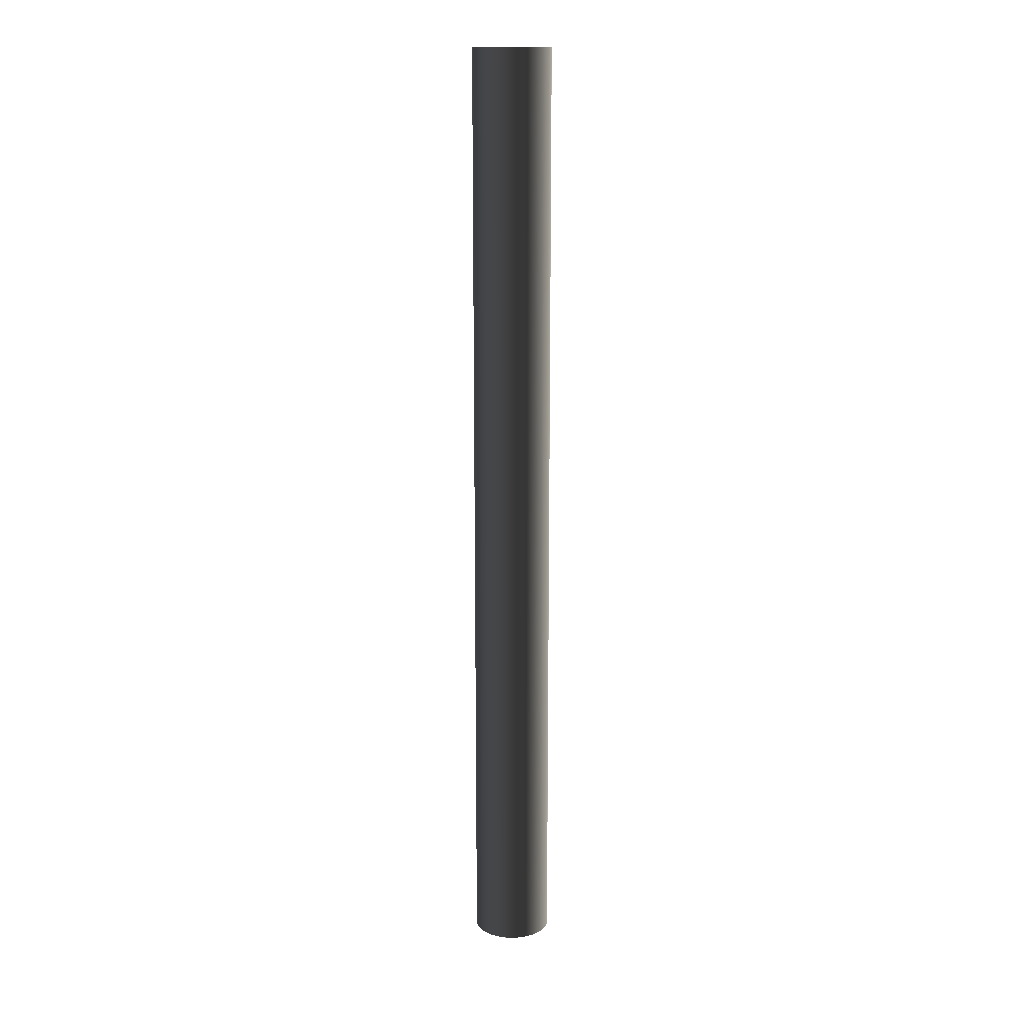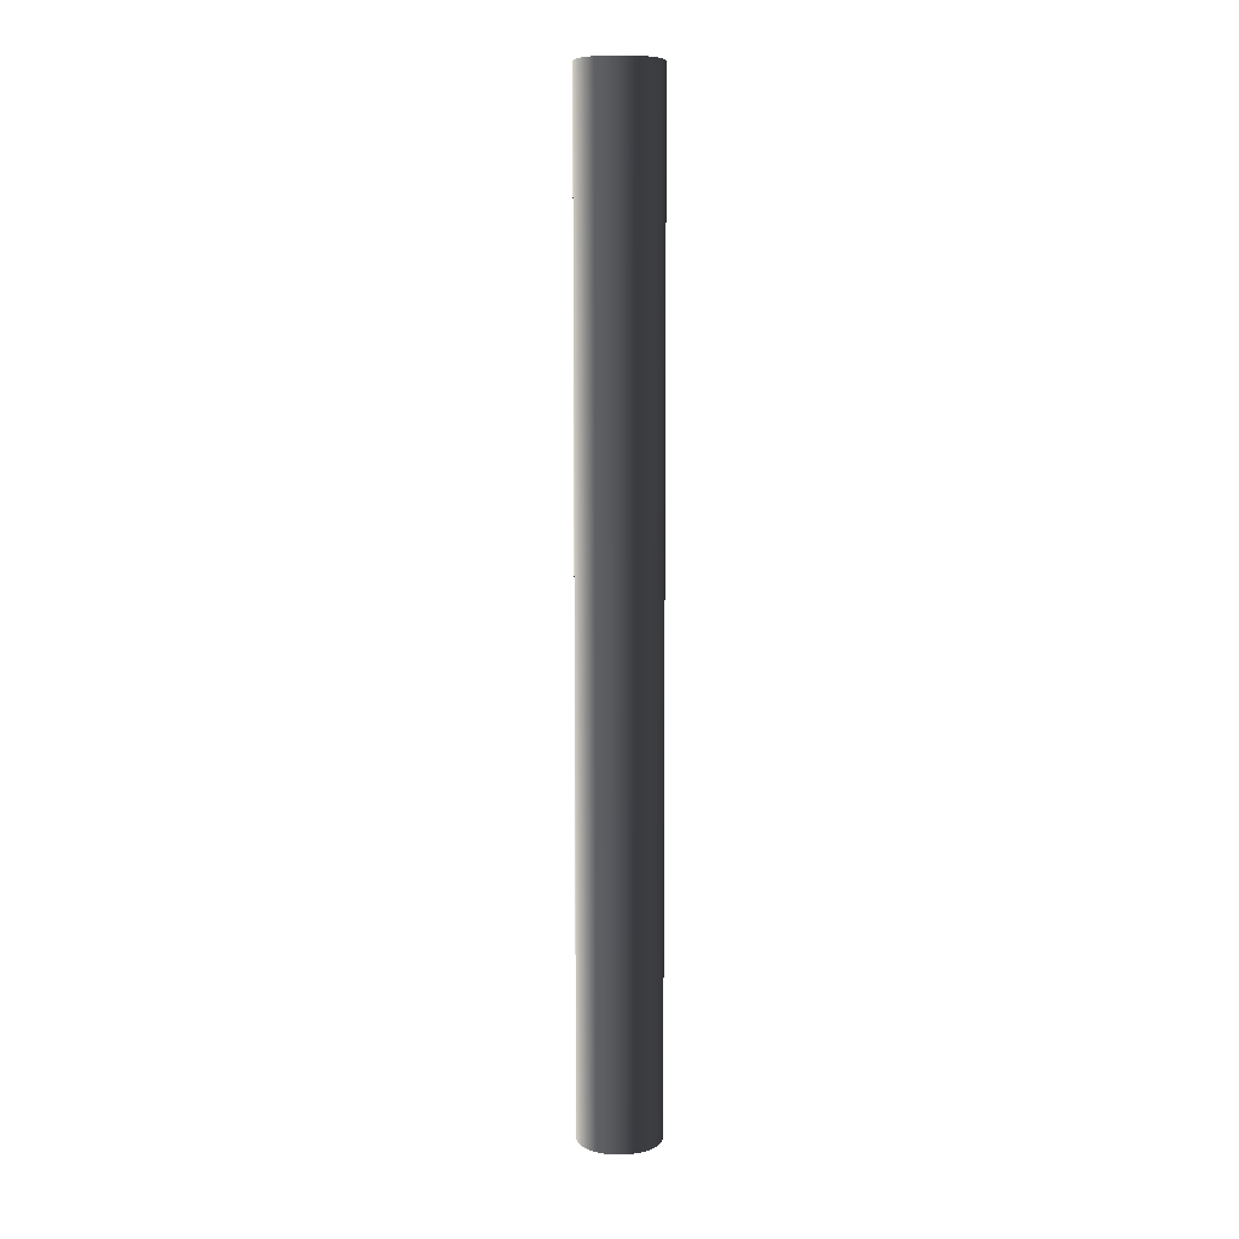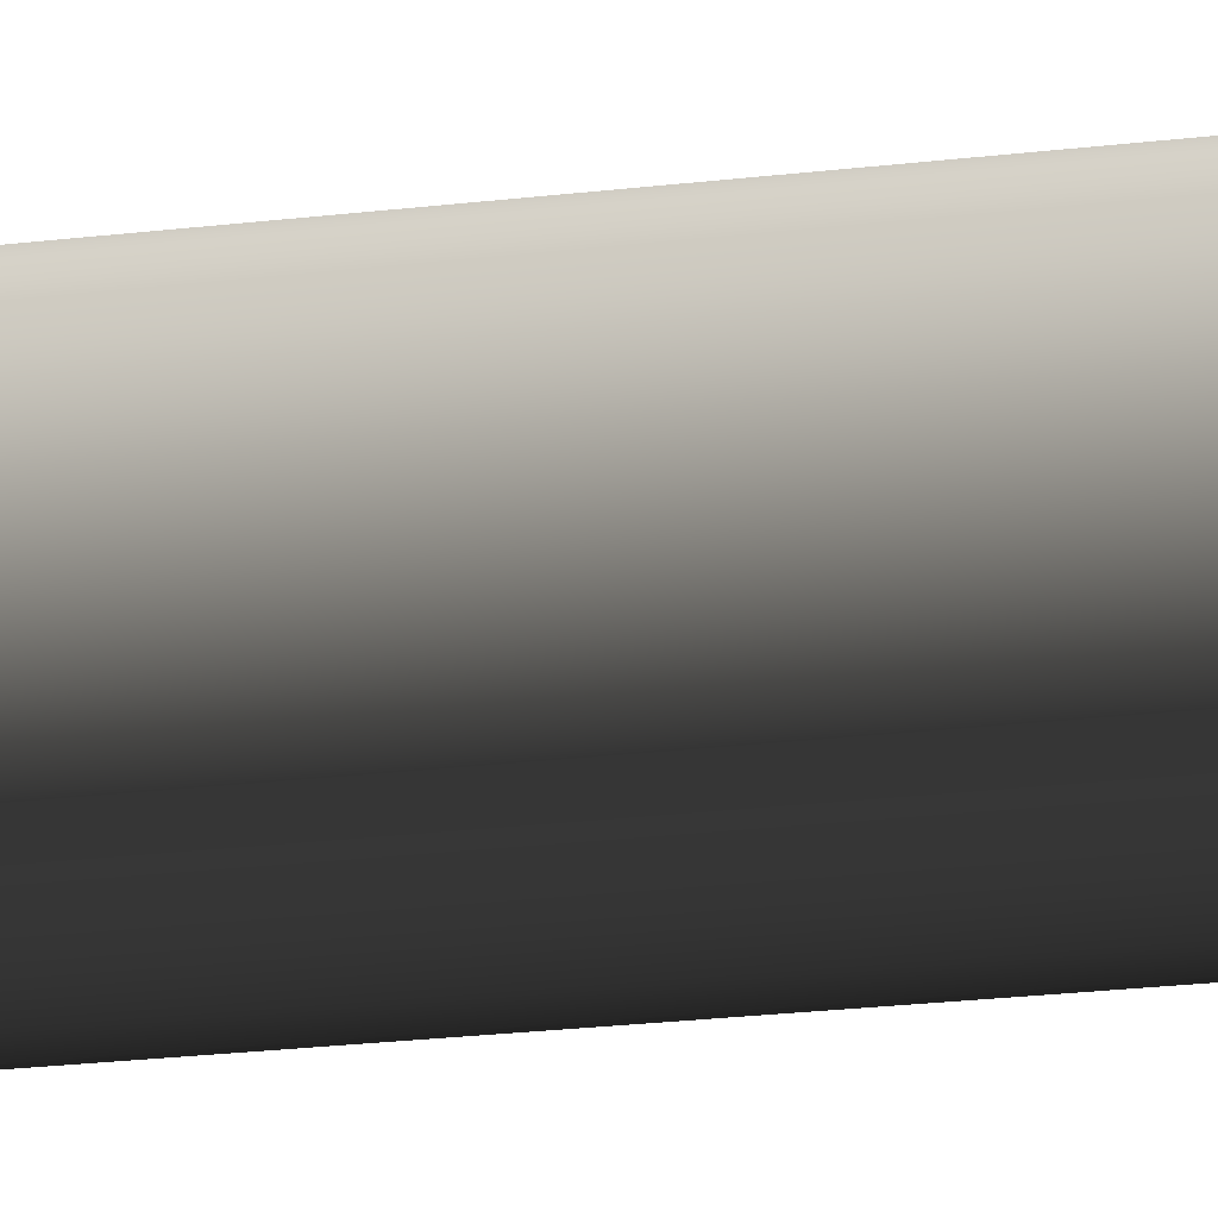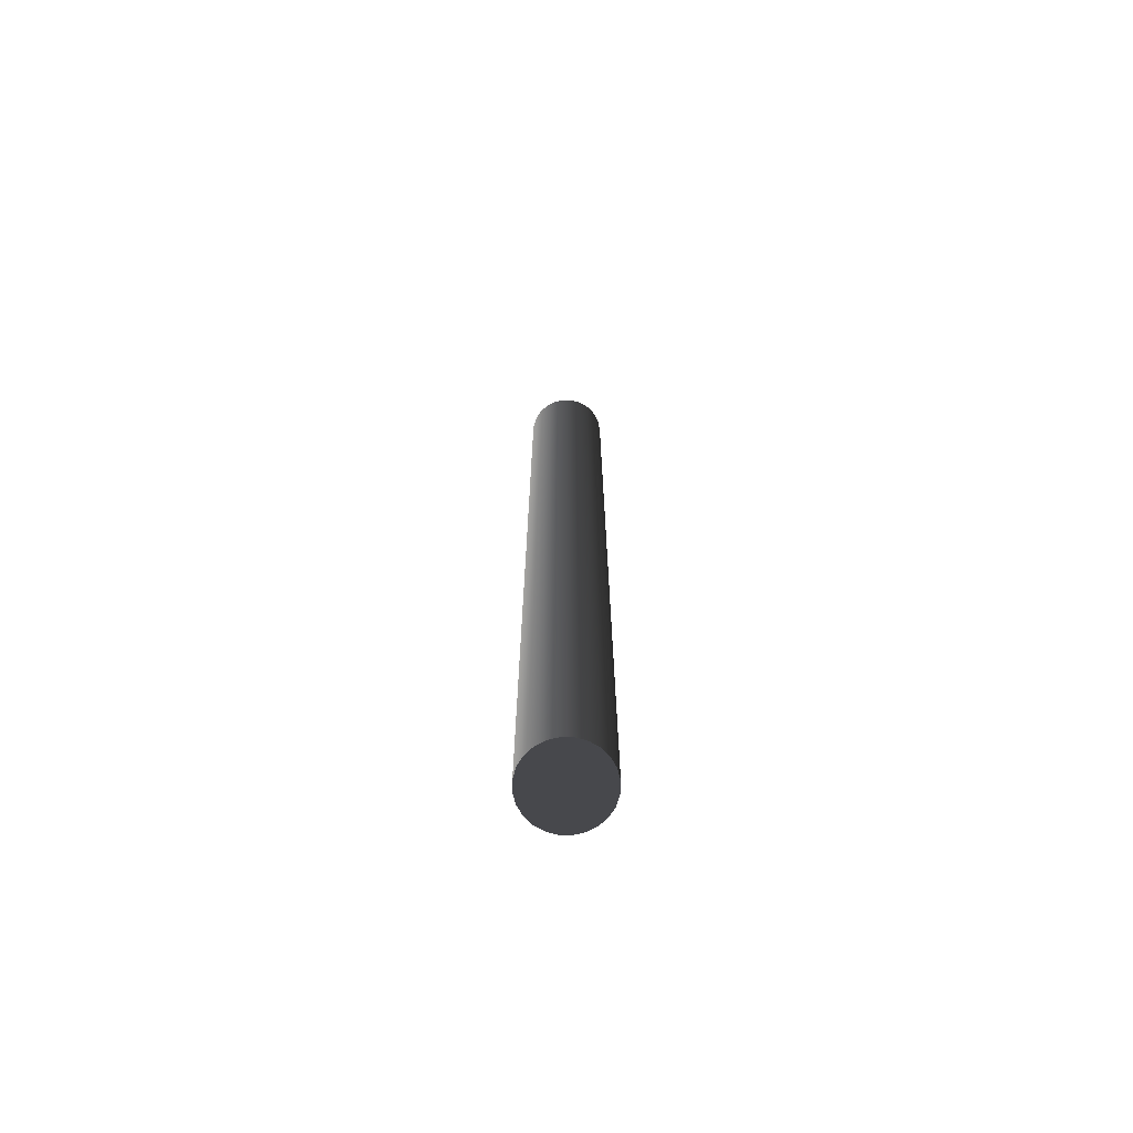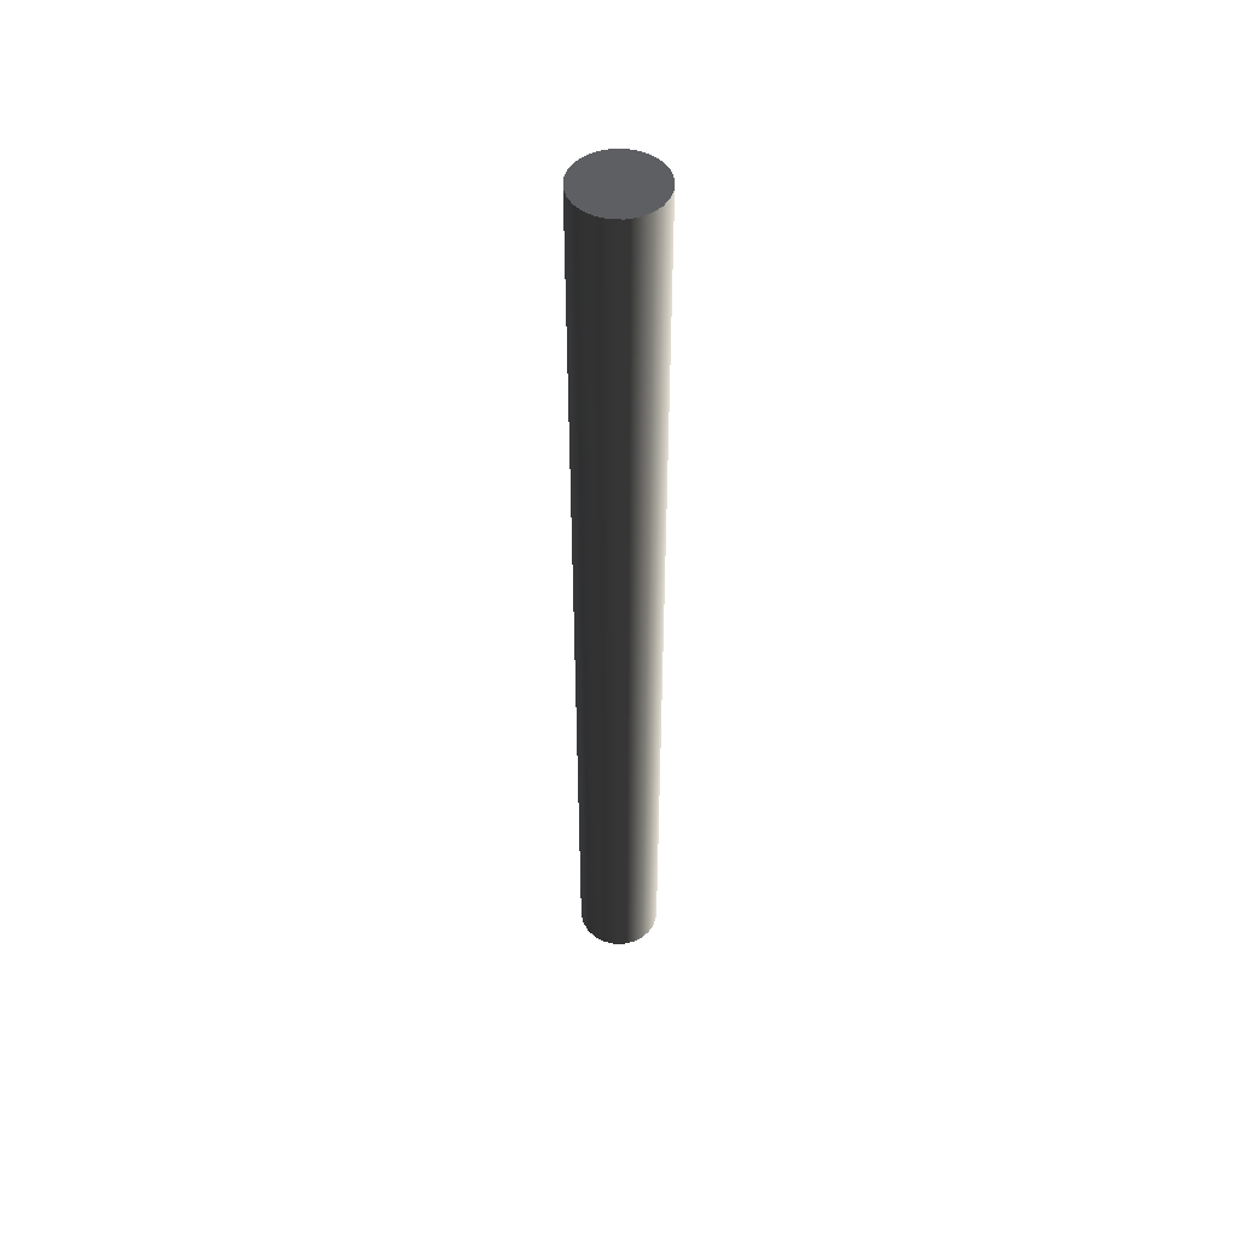
<metadata>
{"format":"obj","ext":"obj","renderer":"f3d","projection":"perspective","resolution":1024,"background":"white","views":[{"elev":14.5,"azim":-20.3,"up":"+Y"},{"elev":8.5,"azim":-117.8,"up":"+Y"},{"elev":-10.8,"azim":113.3,"up":"+Z"},{"elev":-70.4,"azim":-23.8,"up":"+Y"},{"elev":49.9,"azim":-21.2,"up":"+Y"}]}
</metadata>
<code>
o Hurdle_pipe__193566__temp_Hurdle_pipe__193566_.032
v 0.0433 0.6 0.025
v 0.0433 -0.6 0.025
v 0.0483 -0.6 0.01294
v 0.0483 0.6 0.01294
v 0.05 -0.6 -1e-06
v 0.05 0.6 -1e-06
v 0.0483 -0.6 -0.01294
v 0.0483 0.6 -0.01294
v 0.0433 -0.6 -0.025
v 0.0433 0.6 -0.025
v 0.03535 -0.6 -0.03535
v 0.03535 0.6 -0.03535
v 0.025 -0.6 -0.0433
v 0.025 0.6 -0.0433
v 0.01294 -0.6 -0.0483
v 0.01294 0.6 -0.0483
v 1e-06 -0.6 -0.05
v 1e-06 0.6 -0.05
v -0.01294 -0.6 -0.0483
v -0.01294 0.6 -0.0483
v -0.025 -0.6 -0.0433
v -0.025 0.6 -0.0433
v -0.03536 -0.6 -0.03535
v -0.03536 0.6 -0.03535
v -0.0433 -0.6 -0.025
v -0.0433 0.6 -0.025
v -0.0483 -0.6 -0.01294
v -0.0483 0.6 -0.01294
v -0.05 -0.6 -1e-06
v -0.05 0.6 -1e-06
v -0.0483 -0.6 0.01294
v -0.0483 0.6 0.01294
v -0.0433 -0.6 0.025
v -0.0433 0.6 0.025
v -0.03536 -0.6 0.03536
v -0.03536 0.6 0.03536
v -0.025 -0.6 0.0433
v -0.025 0.6 0.0433
v -0.01294 -0.6 0.0483
v -0.01294 0.6 0.0483
v 1e-06 -0.6 0.05
v 1e-06 0.6 0.05
v 0.01294 -0.6 0.0483
v 0.01294 0.6 0.0483
v 0.025 -0.6 0.0433
v 0.025 0.6 0.0433
v 0.03535 -0.6 0.03536
v 0.03535 0.6 0.03536
f 1 2 3 4
f 3 5 6 4
f 6 5 7 8
f 7 9 10 8
f 10 9 11 12
f 13 14 12 11
f 13 15 16 14
f 17 18 16 15
f 17 19 20 18
f 21 22 20 19
f 21 23 24 22
f 23 25 26 24
f 25 27 28 26
f 27 29 30 28
f 30 29 31 32
f 31 33 34 32
f 34 33 35 36
f 36 35 37 38
f 38 37 39 40
f 40 39 41 42
f 42 41 43 44
f 44 43 45 46
f 46 45 47 48
f 15 13 19 17
f 19 13 23 21
f 23 13 11 25
f 25 11 9 27
f 27 9 7 5
f 27 5 3 29
f 29 3 33 31
f 33 3 2 35
f 35 2 47 37
f 37 47 45 39
f 39 45 43 41
f 47 2 1 48
f 20 14 16 18
f 14 20 22 24
f 14 24 10 12
f 10 24 26 8
f 8 26 28 6
f 6 28 30 32
f 6 32 34 4
f 4 34 48 1
f 48 34 36 46
f 46 36 38 40
f 46 40 42 44

</code>
